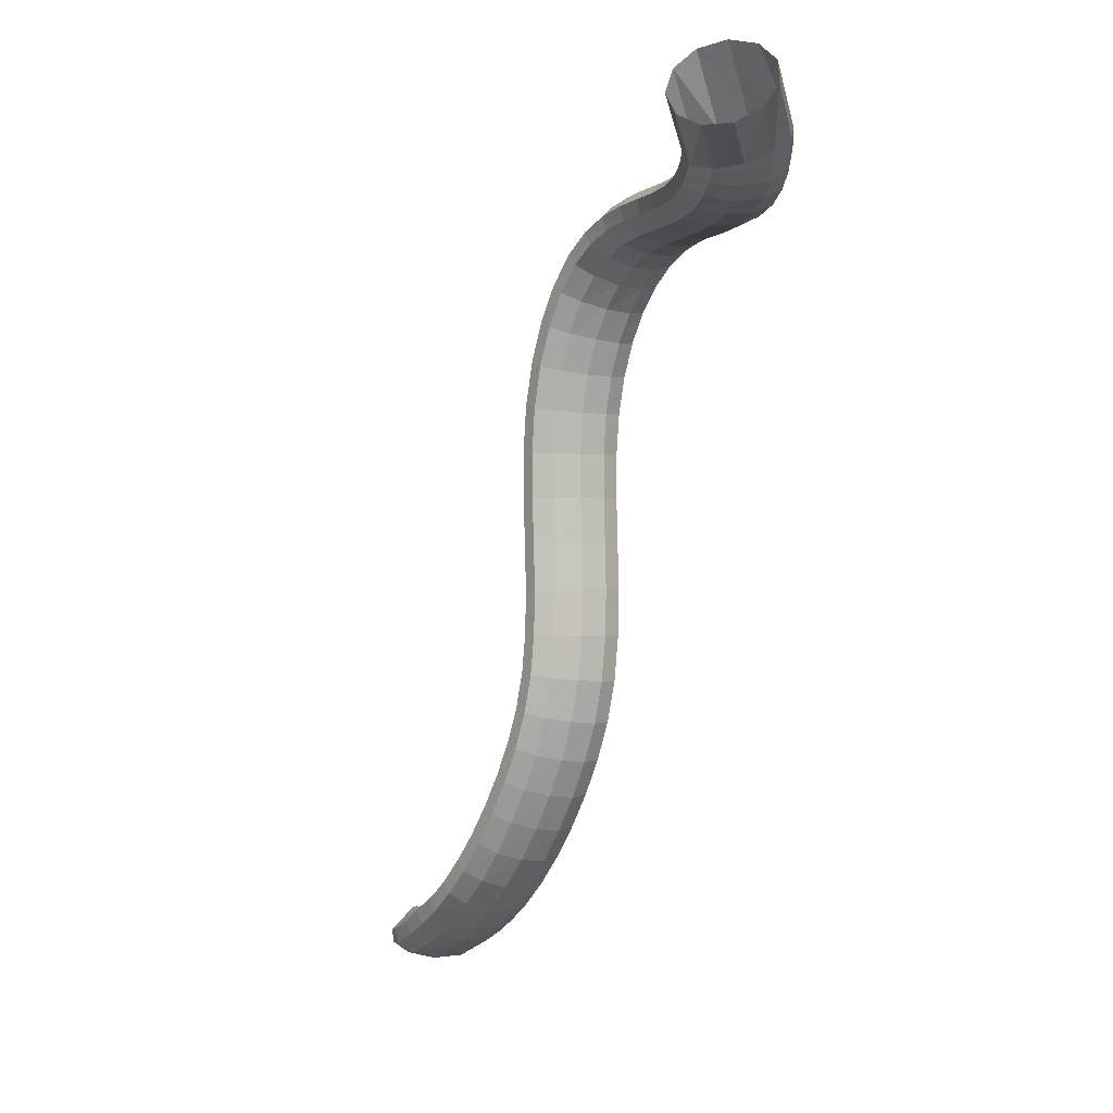
<metadata>
{"format":"obj","ext":"obj","renderer":"f3d","projection":"perspective","resolution":1024,"background":"white","views":[{"elev":-18.3,"azim":-125.2,"up":"+Y"}]}
</metadata>
<code>
g tube1
v 172.7 160.1 109.8
v 174.9 160.3 108
v 176.9 161.9 106.9
v 178.1 164.5 106.8
v 178.1 167.1 107.7
v 177 169.1 109.4
v 175 169.7 111.3
v 172.8 168.7 112.8
v 171.1 166.6 113.5
v 170.4 163.9 113
v 171 161.5 111.7
v 172.7 160.1 109.8
v 178.2 160.5 115.5
v 180.2 160.3 113.7
v 181.9 160.9 112.5
v 182.6 162.2 112.3
v 182.2 163.6 113.1
v 180.9 164.8 114.8
v 178.9 165.4 116.8
v 177 165.1 118.4
v 175.8 164.2 119.1
v 175.6 162.8 118.8
v 176.5 161.4 117.4
v 178.2 160.5 115.5
v 179.1 160.2 116.1
v 180.6 160.2 113.8
v 181.9 161.1 112.3
v 182.5 162.4 112
v 182.2 163.7 113
v 181.1 164.7 115.1
v 179.7 165 117.4
v 178.2 164.6 119.4
v 177.3 163.4 120.3
v 177.1 162.1 119.9
v 177.8 160.8 118.4
v 179.1 160.2 116.1
v 180.7 159.8 116.9
v 182.1 160 114.6
v 183.2 160.9 113
v 183.6 162.2 112.7
v 183.2 163.6 113.8
v 182.2 164.5 115.8
v 180.8 164.7 118.3
v 179.5 164.1 120.3
v 178.7 162.9 121.3
v 178.6 161.5 120.9
v 179.4 160.3 119.3
v 180.7 159.8 116.9
v 182.8 159.5 118
v 184.1 159.8 115.6
v 184.9 160.9 114
v 185.1 162.2 113.6
v 184.7 163.5 114.6
v 183.6 164.4 116.7
v 182.4 164.4 119.3
v 181.3 163.7 121.4
v 180.7 162.5 122.4
v 180.9 161.1 122.1
v 181.6 160 120.5
v 182.8 159.5 118
v 185.5 159.6 119.2
v 186.5 160 116.7
v 187.1 161.1 114.9
v 187.1 162.4 114.5
v 186.5 163.7 115.5
v 185.6 164.5 117.7
v 184.5 164.5 120.3
v 183.7 163.7 122.5
v 183.4 162.5 123.7
v 183.7 161.1 123.3
v 184.4 160 121.7
v 185.5 159.6 119.2
v 188.5 160.1 120.2
v 189.2 160.5 117.6
v 189.5 161.5 115.8
v 189.4 162.9 115.3
v 188.8 164.2 116.4
v 188 164.9 118.6
v 187.1 164.9 121.3
v 186.6 164.2 123.6
v 186.5 162.9 124.8
v 186.9 161.5 124.5
v 187.6 160.5 122.8
v 188.5 160.1 120.2
v 191.7 160.9 121.1
v 192.2 161.2 118.4
v 192.3 162.2 116.5
v 192.1 163.6 116
v 191.6 164.8 117.1
v 190.8 165.6 119.3
v 190.2 165.7 122.1
v 189.9 165 124.5
v 189.9 163.7 125.7
v 190.3 162.4 125.4
v 191 161.3 123.7
v 191.7 160.9 121.1
v 194.9 161.8 121.7
v 195.3 162.1 119
v 195.4 163 117.1
v 195.1 164.4 116.6
v 194.6 165.7 117.7
v 194.1 166.5 120
v 193.6 166.6 122.7
v 193.4 165.9 125.1
v 193.5 164.7 126.4
v 193.8 163.3 126.1
v 194.4 162.2 124.3
v 194.9 161.8 121.7
v 198.1 162.4 122.1
v 198.3 162.7 119.4
v 198.4 163.7 117.5
v 198.3 165.1 117
v 197.9 166.4 118.1
v 197.6 167.2 120.4
v 197.2 167.3 123.2
v 197 166.7 125.6
v 197.1 165.4 126.8
v 197.3 164 126.5
v 197.7 162.9 124.7
v 198.1 162.4 122.1
v 200.9 162.7 122.3
v 201.2 163 119.6
v 201.4 164.1 117.8
v 201.5 165.4 117.4
v 201.4 166.7 118.5
v 201.2 167.5 120.9
v 201 167.6 123.7
v 200.7 166.8 126
v 200.6 165.6 127.2
v 200.6 164.2 126.8
v 200.7 163.1 125
v 200.9 162.7 122.3
v 203.5 162.3 122.4
v 203.8 162.7 119.8
v 204.3 163.8 118
v 204.7 165.1 117.6
v 204.9 166.4 118.8
v 204.9 167.1 121.2
v 204.7 167 124
v 204.2 166.2 126.4
v 203.8 165 127.5
v 203.5 163.6 127
v 203.4 162.6 125.2
v 203.5 162.3 122.4
v 205.9 161.3 122.6
v 206.4 161.8 119.9
v 207.1 162.8 118.2
v 207.8 164 117.9
v 208.3 165.1 119.2
v 208.4 165.6 121.6
v 208.1 165.5 124.4
v 207.4 164.8 126.7
v 206.7 163.6 127.7
v 206 162.4 127.2
v 205.7 161.6 125.3
v 205.9 161.3 122.6
v 208.1 159.6 122.7
v 208.8 160 120.1
v 209.8 160.9 118.4
v 210.8 162 118.2
v 211.4 162.9 119.5
v 211.6 163.3 122
v 211.1 163.2 124.8
v 210.3 162.6 127
v 209.2 161.6 128
v 208.4 160.5 127.4
v 208 159.8 125.4
v 208.1 159.6 122.7
v 210.3 157.3 123
v 211.1 157.6 120.4
v 212.3 158.3 118.8
v 213.4 159.1 118.6
v 214.2 159.9 120
v 214.3 160.4 122.4
v 213.8 160.4 125.2
v 212.7 159.8 127.4
v 211.5 159 128.3
v 210.5 158.1 127.7
v 210.1 157.5 125.7
v 210.3 157.3 123
v 212.3 154.4 123.5
v 213.3 154.5 120.9
v 214.6 155 119.3
v 215.8 155.7 119.1
v 216.6 156.5 120.5
v 216.7 156.9 122.9
v 216.1 157 125.7
v 214.9 156.7 127.9
v 213.6 156 128.8
v 212.5 155.3 128.1
v 212.1 154.7 126.2
v 212.3 154.4 123.5
v 214.1 151 124.1
v 215.1 151 121.6
v 216.5 151.3 120
v 217.8 151.9 119.8
v 218.7 152.6 121.2
v 218.8 153.1 123.6
v 218.1 153.3 126.4
v 216.8 153.1 128.5
v 215.4 152.7 129.4
v 214.3 152 128.8
v 213.8 151.4 126.8
v 214.1 151 124.1
v 215.6 147.3 124.9
v 216.7 147.1 122.4
v 218.1 147.3 120.8
v 219.5 147.8 120.7
v 220.4 148.4 122.1
v 220.5 148.9 124.5
v 219.7 149.2 127.2
v 218.5 149.2 129.3
v 217 148.9 130.2
v 215.8 148.3 129.5
v 215.3 147.7 127.6
v 215.6 147.3 124.9
v 216.9 143.2 125.8
v 217.9 143 123.3
v 219.4 143.1 121.7
v 220.8 143.4 121.6
v 221.7 144 123
v 221.8 144.5 125.4
v 221.1 144.9 128.1
v 219.8 145 130.2
v 218.3 144.8 131.1
v 217.1 144.3 130.4
v 216.6 143.7 128.5
v 216.9 143.2 125.8
v 218 138.9 126.7
v 219 138.7 124.2
v 220.5 138.7 122.6
v 221.9 139 122.5
v 222.8 139.5 123.9
v 222.9 140 126.4
v 222.2 140.4 129.1
v 220.9 140.5 131.2
v 219.4 140.3 132
v 218.2 139.9 131.4
v 217.7 139.4 129.4
v 218 138.9 126.7
v 219 134.5 127.5
v 220 134.3 125
v 221.5 134.3 123.5
v 222.9 134.7 123.4
v 223.8 135.2 124.8
v 223.9 135.6 127.2
v 223.3 135.9 129.9
v 222 136 132
v 220.5 135.8 132.9
v 219.3 135.4 132.2
v 218.7 134.9 130.2
v 219 134.5 127.5
v 220.2 130.1 128.3
v 221.2 130 125.7
v 222.6 130.2 124.2
v 224 130.6 124.1
v 224.9 131.1 125.4
v 225 131.5 127.9
v 224.4 131.7 130.6
v 223.1 131.7 132.8
v 221.6 131.4 133.6
v 220.4 130.9 133
v 219.9 130.4 131
v 220.2 130.1 128.3
v 221.6 125.9 128.9
v 222.6 126 126.3
v 224 126.3 124.7
v 225.3 126.9 124.6
v 226.2 127.4 126
v 226.3 127.8 128.4
v 225.7 128 131.2
v 224.5 127.7 133.4
v 223.1 127.3 134.2
v 221.9 126.7 133.6
v 221.4 126.2 131.6
v 221.6 125.9 128.9
v 223.5 122.1 129.4
v 224.4 122.3 126.8
v 225.7 122.9 125.2
v 227 123.6 125
v 227.8 124.2 126.4
v 227.9 124.6 128.9
v 227.4 124.6 131.6
v 226.2 124.2 133.8
v 224.9 123.6 134.7
v 223.8 122.9 134.1
v 223.3 122.3 132.1
v 223.5 122.1 129.4
v 225.8 118.7 129.8
v 226.6 119 127.2
v 227.8 119.7 125.6
v 229 120.6 125.4
v 229.7 121.3 126.8
v 229.9 121.7 129.2
v 229.4 121.6 132
v 228.3 121.1 134.2
v 227.1 120.3 135.1
v 226.1 119.5 134.5
v 225.6 118.9 132.5
v 225.8 118.7 129.8
v 228.4 115.6 130.2
v 229.1 116 127.6
v 230.2 116.8 125.9
v 231.3 117.7 125.7
v 232 118.5 127.1
v 232.2 119 129.5
v 231.7 118.8 132.3
v 230.8 118.2 134.5
v 229.7 117.3 135.5
v 228.7 116.4 134.9
v 228.3 115.8 132.9
v 228.4 115.6 130.2
v 231.2 112.7 130.5
v 231.9 113.2 127.9
v 232.9 114 126.2
v 233.9 115.1 126
v 234.6 115.9 127.3
v 234.7 116.4 129.8
v 234.3 116.2 132.5
v 233.5 115.5 134.8
v 232.4 114.6 135.8
v 231.6 113.6 135.2
v 231.1 112.9 133.2
v 231.2 112.7 130.5
v 234.3 110.1 130.8
v 234.9 110.5 128.2
v 235.7 111.5 126.5
v 236.6 112.6 126.2
v 237.3 113.5 127.5
v 237.4 114 130
v 237.1 113.9 132.8
v 236.3 113.1 135
v 235.4 112.1 136
v 234.6 111 135.5
v 234.2 110.3 133.5
v 234.3 110.1 130.8
v 237.5 107.8 131.1
v 238 108.2 128.4
v 238.8 109.2 126.7
v 239.6 110.4 126.5
v 240.1 111.5 127.8
v 240.2 112 130.2
v 239.9 111.9 133
v 239.3 111.1 135.3
v 238.4 110 136.3
v 237.8 108.8 135.7
v 237.4 108 133.8
v 237.5 107.8 131.1
v 240.9 105.9 131.4
v 241.4 106.4 128.8
v 242 107.4 127
v 242.6 108.7 126.7
v 243.1 109.8 128
v 243.1 110.4 130.4
v 242.8 110.3 133.2
v 242.2 109.5 135.5
v 241.6 108.3 136.6
v 241 107.1 136
v 240.8 106.2 134.1
v 240.9 105.9 131.4
v 244.3 104.5 131.8
v 244.7 105 129.1
v 245.3 106 127.3
v 245.8 107.3 127
v 246 108.5 128.2
v 246 109.2 130.6
v 245.7 109.1 133.4
v 245.2 108.4 135.8
v 244.6 107.2 136.9
v 244.2 105.8 136.4
v 244.1 104.9 134.5
v 244.3 104.5 131.8
v 247.5 103.6 132.2
v 247.9 104 129.5
v 248.4 105.1 127.7
v 248.7 106.4 127.4
v 248.9 107.7 128.6
v 248.8 108.4 130.9
v 248.4 108.4 133.7
v 247.9 107.7 136.1
v 247.5 106.4 137.2
v 247.2 105.1 136.7
v 247.2 104 134.9
v 247.5 103.6 132.2
v 250.2 103.1 132.6
v 250.7 103.5 129.9
v 251.1 104.5 128.1
v 251.4 105.9 127.7
v 251.4 107.2 128.9
v 251.2 108 131.3
v 250.8 108 134
v 250.3 107.2 136.4
v 250 106 137.5
v 249.8 104.6 137.1
v 249.9 103.5 135.3
v 250.2 103.1 132.6
v 252.4 102.9 132.9
v 252.8 103.2 130.2
v 253.2 104.3 128.4
v 253.4 105.7 128
v 253.3 107 129.2
v 253.1 107.7 131.5
v 252.6 107.8 134.3
v 252.2 107 136.7
v 251.9 105.8 137.8
v 251.8 104.4 137.4
v 252 103.3 135.6
v 252.4 102.9 132.9
v 253.7 102.8 133.1
v 254.1 103.1 130.5
v 254.5 104.2 128.6
v 254.7 105.6 128.2
v 254.6 106.8 129.4
v 254.3 107.6 131.7
v 253.8 107.7 134.5
v 253.4 107 136.8
v 253.1 105.7 138
v 253 104.3 137.6
v 253.3 103.2 135.8
v 253.7 102.8 133.1
v 255.4 103 133.5
v 255.9 103.4 130.8
v 256 104.4 128.9
v 255.5 105.6 128.4
v 254.6 106.7 129.4
v 253.6 107.4 131.6
v 252.8 107.4 134.3
v 252.5 106.7 136.6
v 252.8 105.5 137.9
v 253.5 104.3 137.7
v 254.5 103.3 136
v 255.4 103 133.5
v 261.9 109.3 135.4
v 262 109.3 135.2
v 262 109.4 135
v 261.9 109.5 134.9
v 261.8 109.6 135
v 261.7 109.7 135.2
v 261.6 109.7 135.5
v 261.6 109.6 135.8
v 261.6 109.5 135.9
v 261.7 109.4 135.9
v 261.8 109.3 135.7
v 261.9 109.3 135.4
f 1 2 14
f 14 13 1
f 2 3 15
f 15 14 2
f 3 4 16
f 16 15 3
f 4 5 17
f 17 16 4
f 5 6 18
f 18 17 5
f 6 7 19
f 19 18 6
f 7 8 20
f 20 19 7
f 8 9 21
f 21 20 8
f 9 10 22
f 22 21 9
f 10 11 23
f 23 22 10
f 11 12 24
f 24 23 11
f 13 14 26
f 26 25 13
f 14 15 27
f 27 26 14
f 15 16 28
f 28 27 15
f 16 17 29
f 29 28 16
f 17 18 30
f 30 29 17
f 18 19 31
f 31 30 18
f 19 20 32
f 32 31 19
f 20 21 33
f 33 32 20
f 21 22 34
f 34 33 21
f 22 23 35
f 35 34 22
f 23 24 36
f 36 35 23
f 25 26 38
f 38 37 25
f 26 27 39
f 39 38 26
f 27 28 40
f 40 39 27
f 28 29 41
f 41 40 28
f 29 30 42
f 42 41 29
f 30 31 43
f 43 42 30
f 31 32 44
f 44 43 31
f 32 33 45
f 45 44 32
f 33 34 46
f 46 45 33
f 34 35 47
f 47 46 34
f 35 36 48
f 48 47 35
f 37 38 50
f 50 49 37
f 38 39 51
f 51 50 38
f 39 40 52
f 52 51 39
f 40 41 53
f 53 52 40
f 41 42 54
f 54 53 41
f 42 43 55
f 55 54 42
f 43 44 56
f 56 55 43
f 44 45 57
f 57 56 44
f 45 46 58
f 58 57 45
f 46 47 59
f 59 58 46
f 47 48 60
f 60 59 47
f 49 50 62
f 62 61 49
f 50 51 63
f 63 62 50
f 51 52 64
f 64 63 51
f 52 53 65
f 65 64 52
f 53 54 66
f 66 65 53
f 54 55 67
f 67 66 54
f 55 56 68
f 68 67 55
f 56 57 69
f 69 68 56
f 57 58 70
f 70 69 57
f 58 59 71
f 71 70 58
f 59 60 72
f 72 71 59
f 61 62 74
f 74 73 61
f 62 63 75
f 75 74 62
f 63 64 76
f 76 75 63
f 64 65 77
f 77 76 64
f 65 66 78
f 78 77 65
f 66 67 79
f 79 78 66
f 67 68 80
f 80 79 67
f 68 69 81
f 81 80 68
f 69 70 82
f 82 81 69
f 70 71 83
f 83 82 70
f 71 72 84
f 84 83 71
f 73 74 86
f 86 85 73
f 74 75 87
f 87 86 74
f 75 76 88
f 88 87 75
f 76 77 89
f 89 88 76
f 77 78 90
f 90 89 77
f 78 79 91
f 91 90 78
f 79 80 92
f 92 91 79
f 80 81 93
f 93 92 80
f 81 82 94
f 94 93 81
f 82 83 95
f 95 94 82
f 83 84 96
f 96 95 83
f 85 86 98
f 98 97 85
f 86 87 99
f 99 98 86
f 87 88 100
f 100 99 87
f 88 89 101
f 101 100 88
f 89 90 102
f 102 101 89
f 90 91 103
f 103 102 90
f 91 92 104
f 104 103 91
f 92 93 105
f 105 104 92
f 93 94 106
f 106 105 93
f 94 95 107
f 107 106 94
f 95 96 108
f 108 107 95
f 97 98 110
f 110 109 97
f 98 99 111
f 111 110 98
f 99 100 112
f 112 111 99
f 100 101 113
f 113 112 100
f 101 102 114
f 114 113 101
f 102 103 115
f 115 114 102
f 103 104 116
f 116 115 103
f 104 105 117
f 117 116 104
f 105 106 118
f 118 117 105
f 106 107 119
f 119 118 106
f 107 108 120
f 120 119 107
f 109 110 122
f 122 121 109
f 110 111 123
f 123 122 110
f 111 112 124
f 124 123 111
f 112 113 125
f 125 124 112
f 113 114 126
f 126 125 113
f 114 115 127
f 127 126 114
f 115 116 128
f 128 127 115
f 116 117 129
f 129 128 116
f 117 118 130
f 130 129 117
f 118 119 131
f 131 130 118
f 119 120 132
f 132 131 119
f 121 122 134
f 134 133 121
f 122 123 135
f 135 134 122
f 123 124 136
f 136 135 123
f 124 125 137
f 137 136 124
f 125 126 138
f 138 137 125
f 126 127 139
f 139 138 126
f 127 128 140
f 140 139 127
f 128 129 141
f 141 140 128
f 129 130 142
f 142 141 129
f 130 131 143
f 143 142 130
f 131 132 144
f 144 143 131
f 133 134 146
f 146 145 133
f 134 135 147
f 147 146 134
f 135 136 148
f 148 147 135
f 136 137 149
f 149 148 136
f 137 138 150
f 150 149 137
f 138 139 151
f 151 150 138
f 139 140 152
f 152 151 139
f 140 141 153
f 153 152 140
f 141 142 154
f 154 153 141
f 142 143 155
f 155 154 142
f 143 144 156
f 156 155 143
f 145 146 158
f 158 157 145
f 146 147 159
f 159 158 146
f 147 148 160
f 160 159 147
f 148 149 161
f 161 160 148
f 149 150 162
f 162 161 149
f 150 151 163
f 163 162 150
f 151 152 164
f 164 163 151
f 152 153 165
f 165 164 152
f 153 154 166
f 166 165 153
f 154 155 167
f 167 166 154
f 155 156 168
f 168 167 155
f 157 158 170
f 170 169 157
f 158 159 171
f 171 170 158
f 159 160 172
f 172 171 159
f 160 161 173
f 173 172 160
f 161 162 174
f 174 173 161
f 162 163 175
f 175 174 162
f 163 164 176
f 176 175 163
f 164 165 177
f 177 176 164
f 165 166 178
f 178 177 165
f 166 167 179
f 179 178 166
f 167 168 180
f 180 179 167
f 169 170 182
f 182 181 169
f 170 171 183
f 183 182 170
f 171 172 184
f 184 183 171
f 172 173 185
f 185 184 172
f 173 174 186
f 186 185 173
f 174 175 187
f 187 186 174
f 175 176 188
f 188 187 175
f 176 177 189
f 189 188 176
f 177 178 190
f 190 189 177
f 178 179 191
f 191 190 178
f 179 180 192
f 192 191 179
f 181 182 194
f 194 193 181
f 182 183 195
f 195 194 182
f 183 184 196
f 196 195 183
f 184 185 197
f 197 196 184
f 185 186 198
f 198 197 185
f 186 187 199
f 199 198 186
f 187 188 200
f 200 199 187
f 188 189 201
f 201 200 188
f 189 190 202
f 202 201 189
f 190 191 203
f 203 202 190
f 191 192 204
f 204 203 191
f 193 194 206
f 206 205 193
f 194 195 207
f 207 206 194
f 195 196 208
f 208 207 195
f 196 197 209
f 209 208 196
f 197 198 210
f 210 209 197
f 198 199 211
f 211 210 198
f 199 200 212
f 212 211 199
f 200 201 213
f 213 212 200
f 201 202 214
f 214 213 201
f 202 203 215
f 215 214 202
f 203 204 216
f 216 215 203
f 205 206 218
f 218 217 205
f 206 207 219
f 219 218 206
f 207 208 220
f 220 219 207
f 208 209 221
f 221 220 208
f 209 210 222
f 222 221 209
f 210 211 223
f 223 222 210
f 211 212 224
f 224 223 211
f 212 213 225
f 225 224 212
f 213 214 226
f 226 225 213
f 214 215 227
f 227 226 214
f 215 216 228
f 228 227 215
f 217 218 230
f 230 229 217
f 218 219 231
f 231 230 218
f 219 220 232
f 232 231 219
f 220 221 233
f 233 232 220
f 221 222 234
f 234 233 221
f 222 223 235
f 235 234 222
f 223 224 236
f 236 235 223
f 224 225 237
f 237 236 224
f 225 226 238
f 238 237 225
f 226 227 239
f 239 238 226
f 227 228 240
f 240 239 227
f 229 230 242
f 242 241 229
f 230 231 243
f 243 242 230
f 231 232 244
f 244 243 231
f 232 233 245
f 245 244 232
f 233 234 246
f 246 245 233
f 234 235 247
f 247 246 234
f 235 236 248
f 248 247 235
f 236 237 249
f 249 248 236
f 237 238 250
f 250 249 237
f 238 239 251
f 251 250 238
f 239 240 252
f 252 251 239
f 241 242 254
f 254 253 241
f 242 243 255
f 255 254 242
f 243 244 256
f 256 255 243
f 244 245 257
f 257 256 244
f 245 246 258
f 258 257 245
f 246 247 259
f 259 258 246
f 247 248 260
f 260 259 247
f 248 249 261
f 261 260 248
f 249 250 262
f 262 261 249
f 250 251 263
f 263 262 250
f 251 252 264
f 264 263 251
f 253 254 266
f 266 265 253
f 254 255 267
f 267 266 254
f 255 256 268
f 268 267 255
f 256 257 269
f 269 268 256
f 257 258 270
f 270 269 257
f 258 259 271
f 271 270 258
f 259 260 272
f 272 271 259
f 260 261 273
f 273 272 260
f 261 262 274
f 274 273 261
f 262 263 275
f 275 274 262
f 263 264 276
f 276 275 263
f 265 266 278
f 278 277 265
f 266 267 279
f 279 278 266
f 267 268 280
f 280 279 267
f 268 269 281
f 281 280 268
f 269 270 282
f 282 281 269
f 270 271 283
f 283 282 270
f 271 272 284
f 284 283 271
f 272 273 285
f 285 284 272
f 273 274 286
f 286 285 273
f 274 275 287
f 287 286 274
f 275 276 288
f 288 287 275
f 277 278 290
f 290 289 277
f 278 279 291
f 291 290 278
f 279 280 292
f 292 291 279
f 280 281 293
f 293 292 280
f 281 282 294
f 294 293 281
f 282 283 295
f 295 294 282
f 283 284 296
f 296 295 283
f 284 285 297
f 297 296 284
f 285 286 298
f 298 297 285
f 286 287 299
f 299 298 286
f 287 288 300
f 300 299 287
f 289 290 302
f 302 301 289
f 290 291 303
f 303 302 290
f 291 292 304
f 304 303 291
f 292 293 305
f 305 304 292
f 293 294 306
f 306 305 293
f 294 295 307
f 307 306 294
f 295 296 308
f 308 307 295
f 296 297 309
f 309 308 296
f 297 298 310
f 310 309 297
f 298 299 311
f 311 310 298
f 299 300 312
f 312 311 299
f 301 302 314
f 314 313 301
f 302 303 315
f 315 314 302
f 303 304 316
f 316 315 303
f 304 305 317
f 317 316 304
f 305 306 318
f 318 317 305
f 306 307 319
f 319 318 306
f 307 308 320
f 320 319 307
f 308 309 321
f 321 320 308
f 309 310 322
f 322 321 309
f 310 311 323
f 323 322 310
f 311 312 324
f 324 323 311
f 313 314 326
f 326 325 313
f 314 315 327
f 327 326 314
f 315 316 328
f 328 327 315
f 316 317 329
f 329 328 316
f 317 318 330
f 330 329 317
f 318 319 331
f 331 330 318
f 319 320 332
f 332 331 319
f 320 321 333
f 333 332 320
f 321 322 334
f 334 333 321
f 322 323 335
f 335 334 322
f 323 324 336
f 336 335 323
f 325 326 338
f 338 337 325
f 326 327 339
f 339 338 326
f 327 328 340
f 340 339 327
f 328 329 341
f 341 340 328
f 329 330 342
f 342 341 329
f 330 331 343
f 343 342 330
f 331 332 344
f 344 343 331
f 332 333 345
f 345 344 332
f 333 334 346
f 346 345 333
f 334 335 347
f 347 346 334
f 335 336 348
f 348 347 335
f 337 338 350
f 350 349 337
f 338 339 351
f 351 350 338
f 339 340 352
f 352 351 339
f 340 341 353
f 353 352 340
f 341 342 354
f 354 353 341
f 342 343 355
f 355 354 342
f 343 344 356
f 356 355 343
f 344 345 357
f 357 356 344
f 345 346 358
f 358 357 345
f 346 347 359
f 359 358 346
f 347 348 360
f 360 359 347
f 349 350 362
f 362 361 349
f 350 351 363
f 363 362 350
f 351 352 364
f 364 363 351
f 352 353 365
f 365 364 352
f 353 354 366
f 366 365 353
f 354 355 367
f 367 366 354
f 355 356 368
f 368 367 355
f 356 357 369
f 369 368 356
f 357 358 370
f 370 369 357
f 358 359 371
f 371 370 358
f 359 360 372
f 372 371 359
f 361 362 374
f 374 373 361
f 362 363 375
f 375 374 362
f 363 364 376
f 376 375 363
f 364 365 377
f 377 376 364
f 365 366 378
f 378 377 365
f 366 367 379
f 379 378 366
f 367 368 380
f 380 379 367
f 368 369 381
f 381 380 368
f 369 370 382
f 382 381 369
f 370 371 383
f 383 382 370
f 371 372 384
f 384 383 371
f 373 374 386
f 386 385 373
f 374 375 387
f 387 386 374
f 375 376 388
f 388 387 375
f 376 377 389
f 389 388 376
f 377 378 390
f 390 389 377
f 378 379 391
f 391 390 378
f 379 380 392
f 392 391 379
f 380 381 393
f 393 392 380
f 381 382 394
f 394 393 381
f 382 383 395
f 395 394 382
f 383 384 396
f 396 395 383
f 385 386 398
f 398 397 385
f 386 387 399
f 399 398 386
f 387 388 400
f 400 399 387
f 388 389 401
f 401 400 388
f 389 390 402
f 402 401 389
f 390 391 403
f 403 402 390
f 391 392 404
f 404 403 391
f 392 393 405
f 405 404 392
f 393 394 406
f 406 405 393
f 394 395 407
f 407 406 394
f 395 396 408
f 408 407 395
f 397 398 410
f 410 409 397
f 398 399 411
f 411 410 398
f 399 400 412
f 412 411 399
f 400 401 413
f 413 412 400
f 401 402 414
f 414 413 401
f 402 403 415
f 415 414 402
f 403 404 416
f 416 415 403
f 404 405 417
f 417 416 404
f 405 406 418
f 418 417 405
f 406 407 419
f 419 418 406
f 407 408 420
f 420 419 407
f 409 410 422
f 422 421 409
f 410 411 423
f 423 422 410
f 411 412 424
f 424 423 411
f 412 413 425
f 425 424 412
f 413 414 426
f 426 425 413
f 414 415 427
f 427 426 414
f 415 416 428
f 428 427 415
f 416 417 429
f 429 428 416
f 417 418 430
f 430 429 417
f 418 419 431
f 431 430 418
f 419 420 432
f 432 431 419
f 421 422 434
f 434 433 421
f 422 423 435
f 435 434 422
f 423 424 436
f 436 435 423
f 424 425 437
f 437 436 424
f 425 426 438
f 438 437 425
f 426 427 439
f 439 438 426
f 427 428 440
f 440 439 427
f 428 429 441
f 441 440 428
f 429 430 442
f 442 441 429
f 430 431 443
f 443 442 430
f 431 432 444
f 444 443 431

</code>
